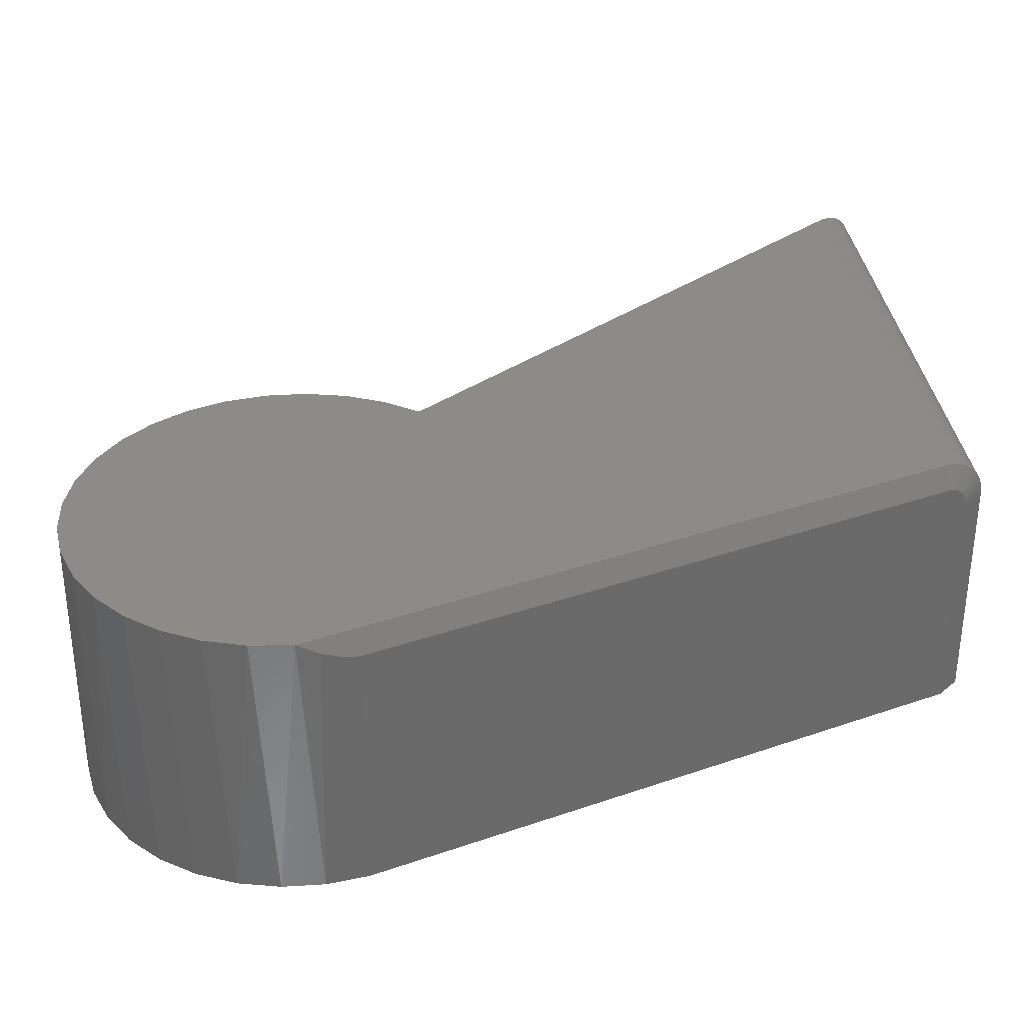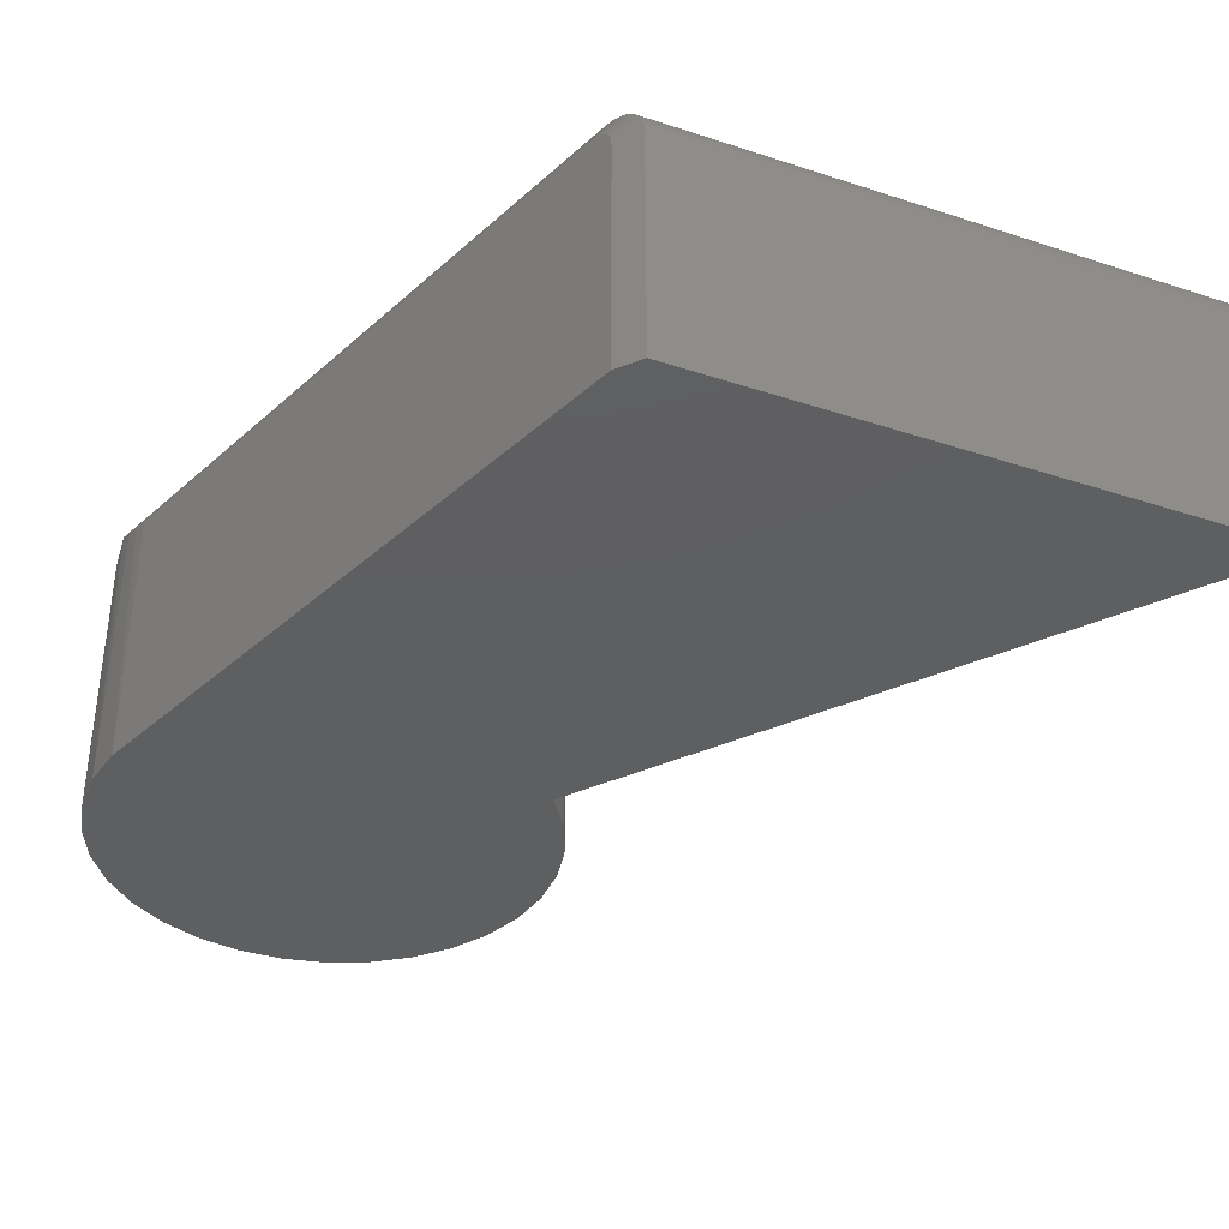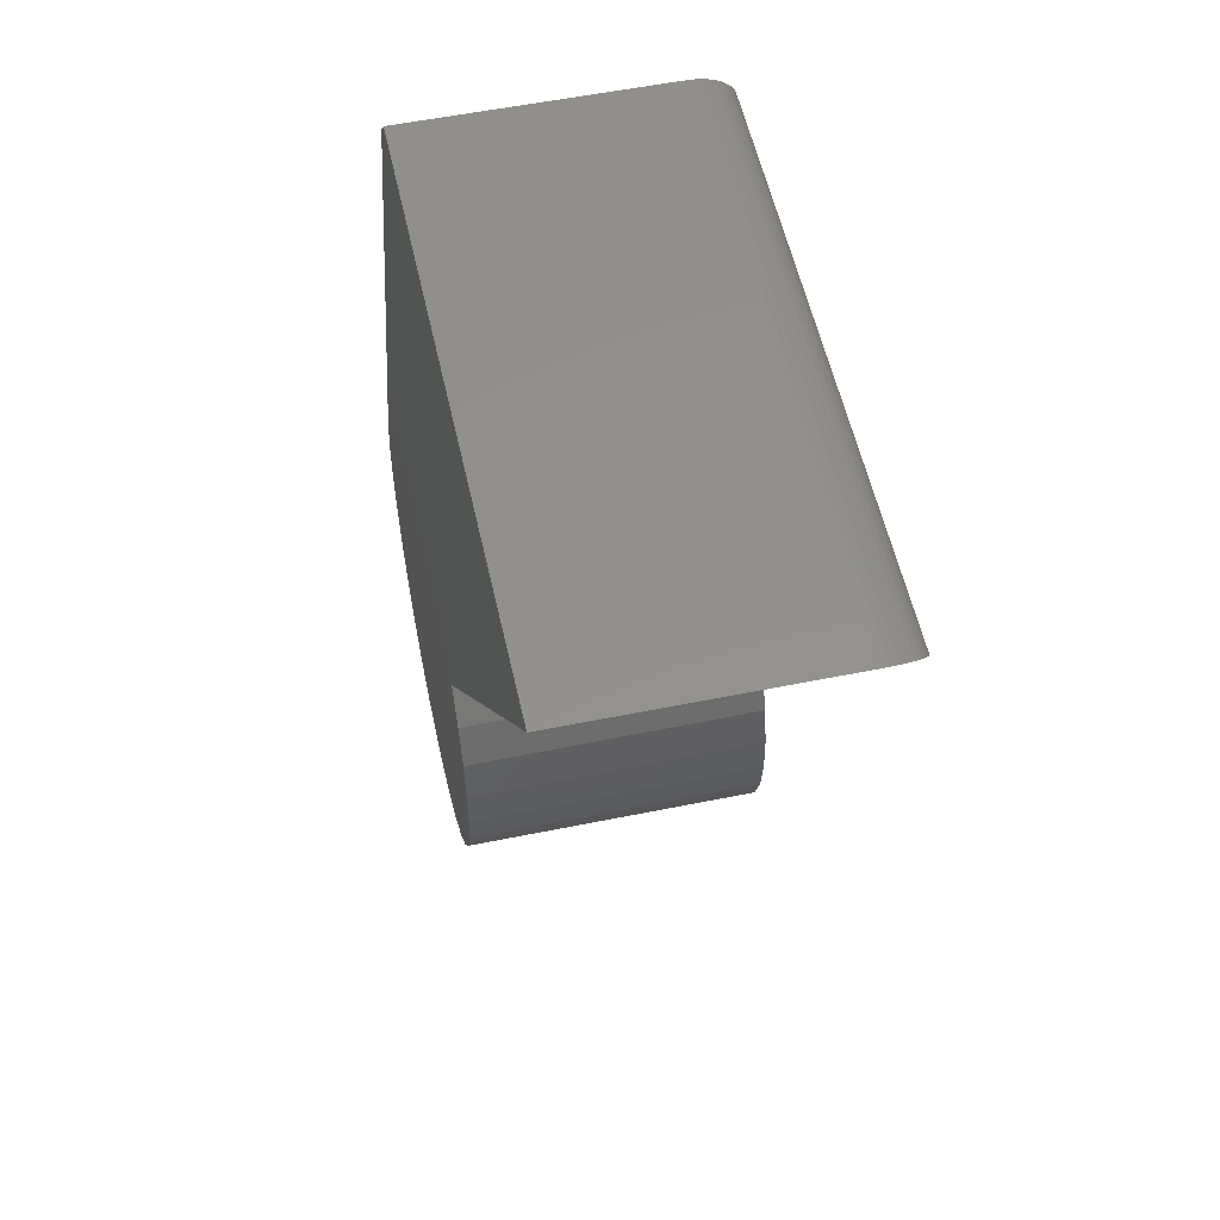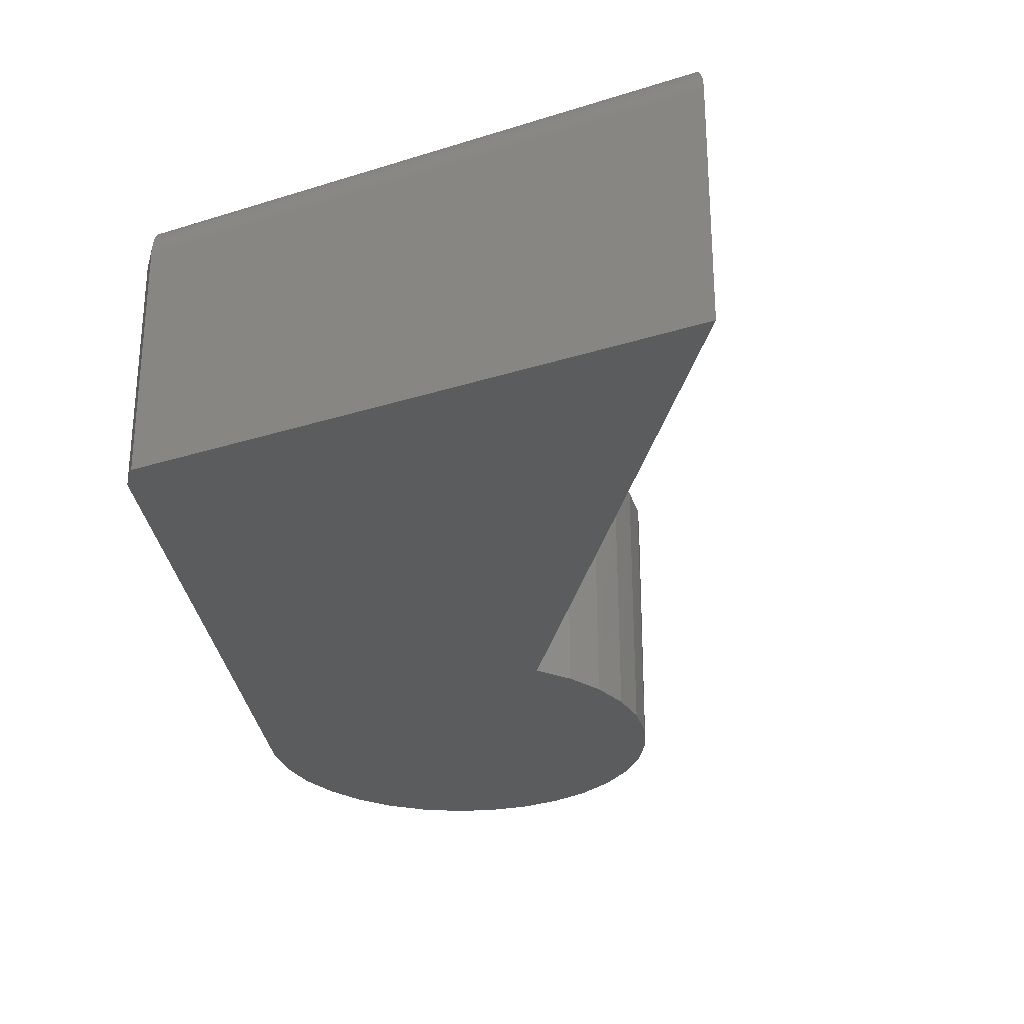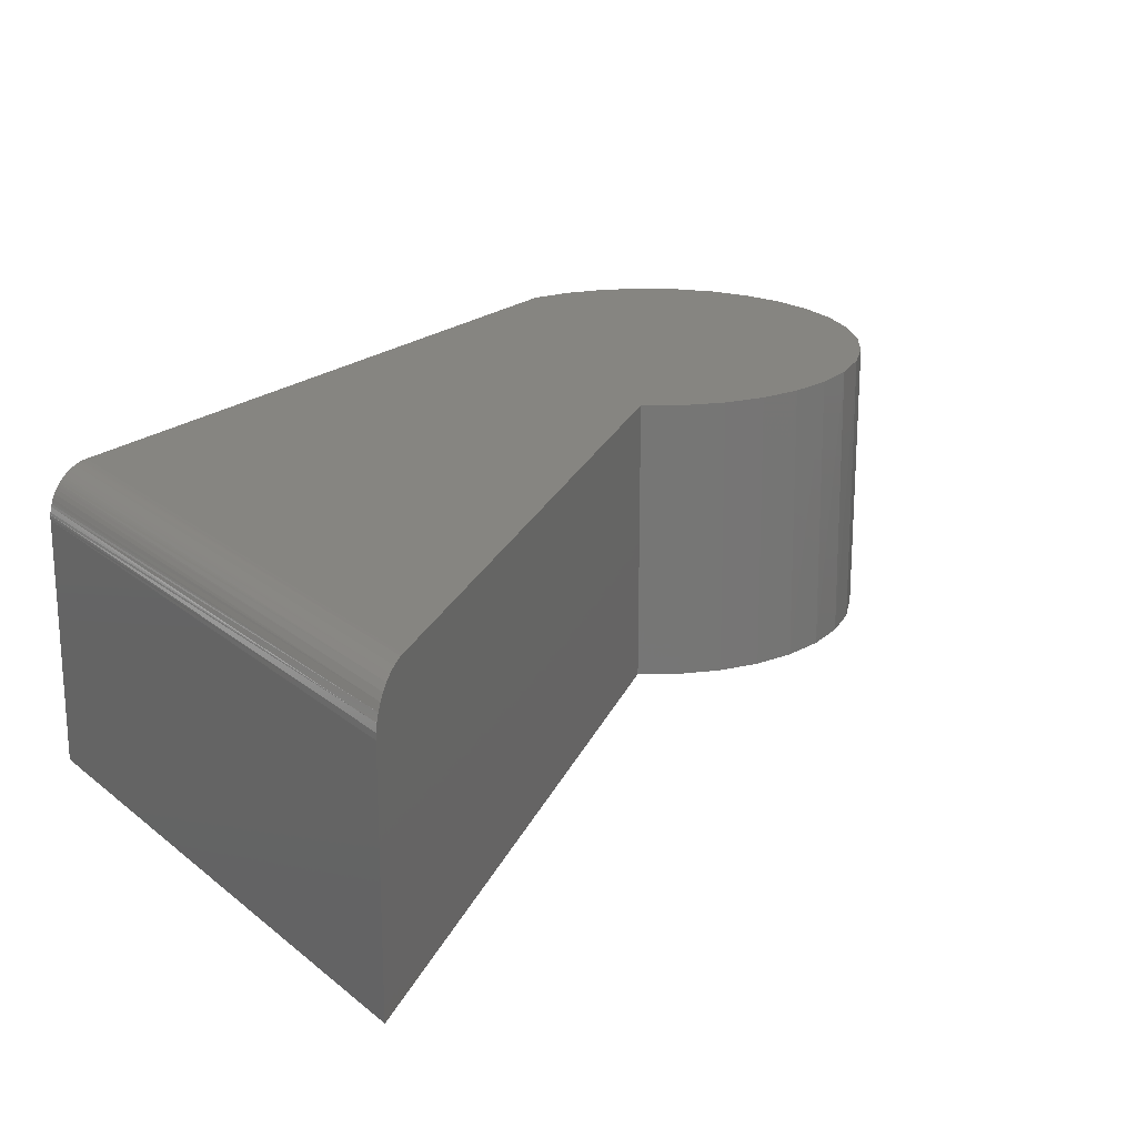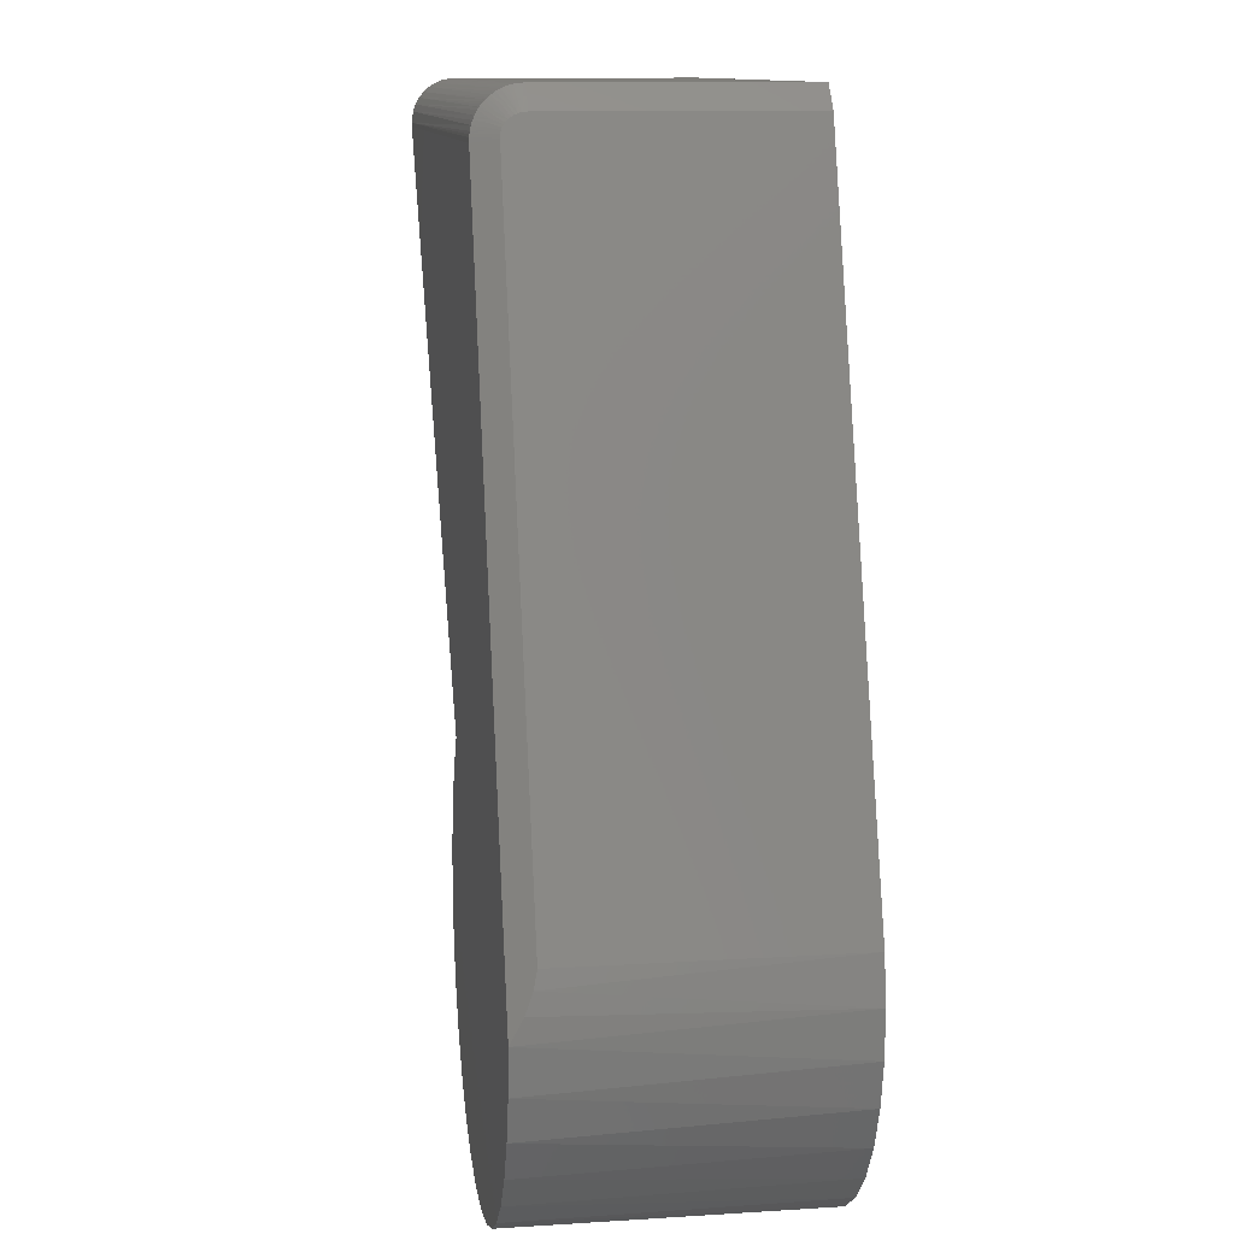
<metadata>
{"format":"stl","ext":"stl","renderer":"f3d","projection":"perspective","resolution":1024,"background":"white","views":[{"elev":33.5,"azim":-96.6,"up":"+Y"},{"elev":-37.8,"azim":-22.7,"up":"+Y"},{"elev":54.5,"azim":77.8,"up":"+Z"},{"elev":-28.7,"azim":25.6,"up":"+Y"},{"elev":21.4,"azim":54.8,"up":"+Y"},{"elev":11.3,"azim":-98.7,"up":"+Z"}]}
</metadata>
<code>
# stl→obj: 115 verts, 226 faces
v -0.7472 -2.712e-18 0.2424
v -0.7465 -0.008375 0.2575
v -0.7446 -0.01326 0.2704
v -0.7422 -0.01562 0.2812
v -0.6023 -0.01562 0.69
v -0.5986 -0.007812 0.6888
v -0.595 3.469e-17 0.6875
v -0.5976 -0.1953 0.704
v -0.5847 -0.1953 0.7188
v -0.5976 -0.03125 0.704
v -0.5911 -0.03125 0.7114
v -0.5847 -0.03125 0.7188
v -0.6016 -0.01577 0.6922
v -0.598 -0.007892 0.6906
v -0.5941 -0.01259 0.7022
v -0.5892 -0.005193 0.7048
v -0.5948 -0.0112 0.7002
v -0.5887 -0.006177 0.7062
v -0.5883 -0.007243 0.7075
v -0.5935 -0.01419 0.7041
v -0.5879 -0.008357 0.7088
v -0.5875 -0.009546 0.71
v -0.5871 -0.01081 0.7111
v -0.593 -0.01596 0.7057
v -0.5867 -0.01244 0.7125
v -0.5925 -0.01789 0.7072
v -0.5913 -0.02595 0.7108
v -0.5851 -0.02276 0.7176
v -0.5915 -0.02424 0.7103
v -0.5847 -0.02782 0.7186
v -0.5848 -0.02612 0.7183
v -0.5912 -0.0277 0.7111
v -0.5912 -0.02948 0.7113
v -0.5962 -0.009089 0.6959
v -0.5968 -0.008549 0.6942
v -0.6009 -0.01632 0.6943
v -0.6004 -0.01694 0.6958
v -0.5955 -0.01003 0.6981
v -0.5998 -0.01792 0.6973
v -0.5995 -0.01861 0.6983
v -0.599 -0.02022 0.6999
v -0.5985 -0.02194 0.7012
v -0.5981 -0.02391 0.7023
v -0.5921 -0.0199 0.7085
v -0.5979 -0.02571 0.703
v -0.5917 -0.02202 0.7095
v -0.5916 -0.02312 0.7099
v -0.5977 -0.02759 0.7036
v -0.5901 -0.003481 0.7018
v -0.591 -0.002318 0.6993
v -0.5918 -0.001393 0.6967
v -0.5928 -0.0006402 0.6938
v -0.5934 -0.0003409 0.6921
v -0.5974 -0.008149 0.6924
v -0.594 -0.0001356 0.6904
v -0.5852 -0.02112 0.7171
v -0.5854 -0.01952 0.7165
v -0.5856 -0.01796 0.7158
v -0.5861 -0.0151 0.7143
v -0.5849 -0.02443 0.718
v -0.5847 -0.02953 0.7187
v -0.219 8.064e-17 0.6875
v -0.1955 -0.02714 0.7185
v -0.1953 -0.03125 0.7188
v -0.2116 -0.001548 0.6972
v -0.2082 -0.003465 0.7018
v -0.2021 -0.009385 0.7098
v -0.1996 -0.01324 0.713
v -0.2171 -9.666e-05 0.69
v -0.2049 -0.006097 0.706
v -0.1977 -0.01757 0.7156
v -0.1963 -0.02225 0.7174
v -0.5742 8.297e-18 0.09522
v -0.6312 2.08e-18 0.09714
v -0.5465 1.177e-17 0.1024
v -0.6028 5.026e-18 0.09344
v -0.4831 3.193e-17 0.3388
v -0.4669 3.242e-17 0.3152
v -0.4555 3.222e-17 0.289
v -0.4494 3.136e-17 0.261
v -0.4486 2.985e-17 0.2324
v -0.4533 2.776e-17 0.2041
v -0.7444 -4.008e-18 0.2139
v -0.6583 -4.338e-19 0.1062
v -0.6833 -2.422e-18 0.1202
v -0.5207 1.533e-17 0.1148
v -0.7051 -3.813e-18 0.1388
v -0.4977 1.883e-17 0.1318
v -0.7229 -4.555e-18 0.1612
v -0.4783 2.214e-17 0.1529
v -0.7362 -4.621e-18 0.1865
v -0.4634 2.516e-17 0.1773
v -0.7422 -0.1953 0.2812
v -0.1953 -0.1953 0.7188
v -0.6647 -0.1953 0.1092
v -0.6375 -0.1953 0.09874
v -0.5512 -0.1953 0.1008
v -0.6088 -0.1953 0.09376
v -0.5797 -0.1953 0.09445
v -0.7469 -0.1953 0.2525
v -0.4492 -0.1953 0.2595
v -0.4552 -0.1953 0.288
v -0.4667 -0.1953 0.3148
v -0.4831 -0.1953 0.3388
v -0.4488 -0.1953 0.2304
v -0.7459 -0.1953 0.2234
v -0.454 -0.1953 0.2017
v -0.7394 -0.1953 0.195
v -0.4647 -0.1953 0.1746
v -0.7274 -0.1953 0.1685
v -0.4805 -0.1953 0.1501
v -0.7105 -0.1953 0.1447
v -0.5007 -0.1953 0.1291
v -0.6893 -0.1953 0.1247
v -0.5246 -0.1953 0.1125
f 1 2 3
f 1 3 4
f 1 4 5
f 1 5 6
f 1 6 7
f 8 9 10
f 9 11 10
f 12 11 9
f 13 14 5
f 14 6 5
f 15 16 17
f 18 16 15
f 19 18 15
f 20 19 15
f 21 19 20
f 22 21 20
f 23 22 24
f 25 23 24
f 26 25 24
f 27 28 29
f 30 31 32
f 33 30 32
f 34 35 36
f 37 34 36
f 37 38 34
f 38 37 39
f 39 17 38
f 17 39 40
f 40 15 17
f 41 15 40
f 20 15 41
f 26 24 42
f 43 26 42
f 43 44 26
f 44 43 45
f 46 44 45
f 47 46 45
f 29 47 45
f 48 10 11
f 48 11 33
f 48 33 32
f 48 32 27
f 48 27 29
f 48 29 45
f 16 49 17
f 17 49 50
f 17 50 38
f 38 50 51
f 38 51 34
f 34 51 52
f 34 52 35
f 35 52 53
f 35 53 54
f 54 53 55
f 54 55 14
f 14 55 7
f 14 7 6
f 28 56 29
f 29 56 57
f 29 57 47
f 47 57 58
f 47 58 46
f 46 58 59
f 46 59 44
f 44 59 25
f 44 25 26
f 28 27 60
f 60 27 32
f 60 32 31
f 30 33 61
f 61 33 11
f 61 11 12
f 14 13 54
f 54 13 36
f 54 36 35
f 22 20 24
f 24 20 41
f 24 41 42
f 62 7 55
f 12 63 61
f 12 64 63
f 65 51 50
f 65 50 49
f 65 49 66
f 66 49 16
f 66 16 18
f 67 22 23
f 67 23 25
f 67 25 68
f 68 25 59
f 68 59 58
f 63 30 61
f 69 62 55
f 69 55 53
f 69 53 52
f 69 52 51
f 69 51 65
f 70 66 18
f 70 18 19
f 70 19 21
f 70 21 22
f 70 22 67
f 71 68 58
f 71 58 57
f 71 57 56
f 71 56 28
f 71 28 72
f 72 28 60
f 72 60 31
f 72 31 30
f 72 30 63
f 73 74 75
f 73 76 74
f 1 7 62
f 1 62 77
f 1 77 78
f 1 78 79
f 1 79 80
f 1 80 81
f 1 81 82
f 1 82 83
f 74 84 75
f 75 84 85
f 75 85 86
f 86 85 87
f 86 87 88
f 88 87 89
f 88 89 90
f 90 89 91
f 90 91 92
f 92 91 83
f 92 83 82
f 93 8 40
f 93 40 39
f 93 39 37
f 93 37 36
f 93 36 13
f 93 13 5
f 93 5 4
f 43 8 10
f 43 10 48
f 43 48 45
f 8 43 42
f 8 42 41
f 8 41 40
f 94 64 9
f 9 64 12
f 95 96 97
f 97 96 98
f 97 98 99
f 93 100 101
f 93 101 102
f 93 102 103
f 93 103 104
f 93 104 8
f 8 104 9
f 9 104 94
f 101 100 105
f 105 100 106
f 105 106 107
f 107 106 108
f 107 108 109
f 109 108 110
f 109 110 111
f 111 110 112
f 111 112 113
f 113 112 114
f 113 114 115
f 115 114 95
f 115 95 97
f 101 105 81
f 82 81 105
f 105 107 82
f 92 82 107
f 107 109 92
f 90 92 109
f 109 111 90
f 88 90 111
f 111 113 88
f 86 88 113
f 113 115 86
f 75 86 115
f 115 97 75
f 73 75 97
f 97 99 73
f 76 73 99
f 99 98 76
f 74 76 98
f 98 96 74
f 84 74 96
f 96 95 84
f 85 84 95
f 95 114 85
f 87 85 114
f 114 112 87
f 89 87 112
f 112 110 89
f 91 89 110
f 110 108 91
f 83 91 108
f 108 106 83
f 1 83 106
f 1 106 100
f 1 100 2
f 77 104 78
f 78 104 103
f 78 103 79
f 79 103 102
f 79 102 80
f 80 102 101
f 80 101 81
f 2 100 3
f 3 100 93
f 3 93 4
f 64 72 63
f 94 104 77
f 94 77 62
f 94 62 69
f 94 69 65
f 94 65 66
f 94 66 70
f 94 70 67
f 94 67 68
f 94 68 71
f 94 71 72
f 94 72 64

</code>
